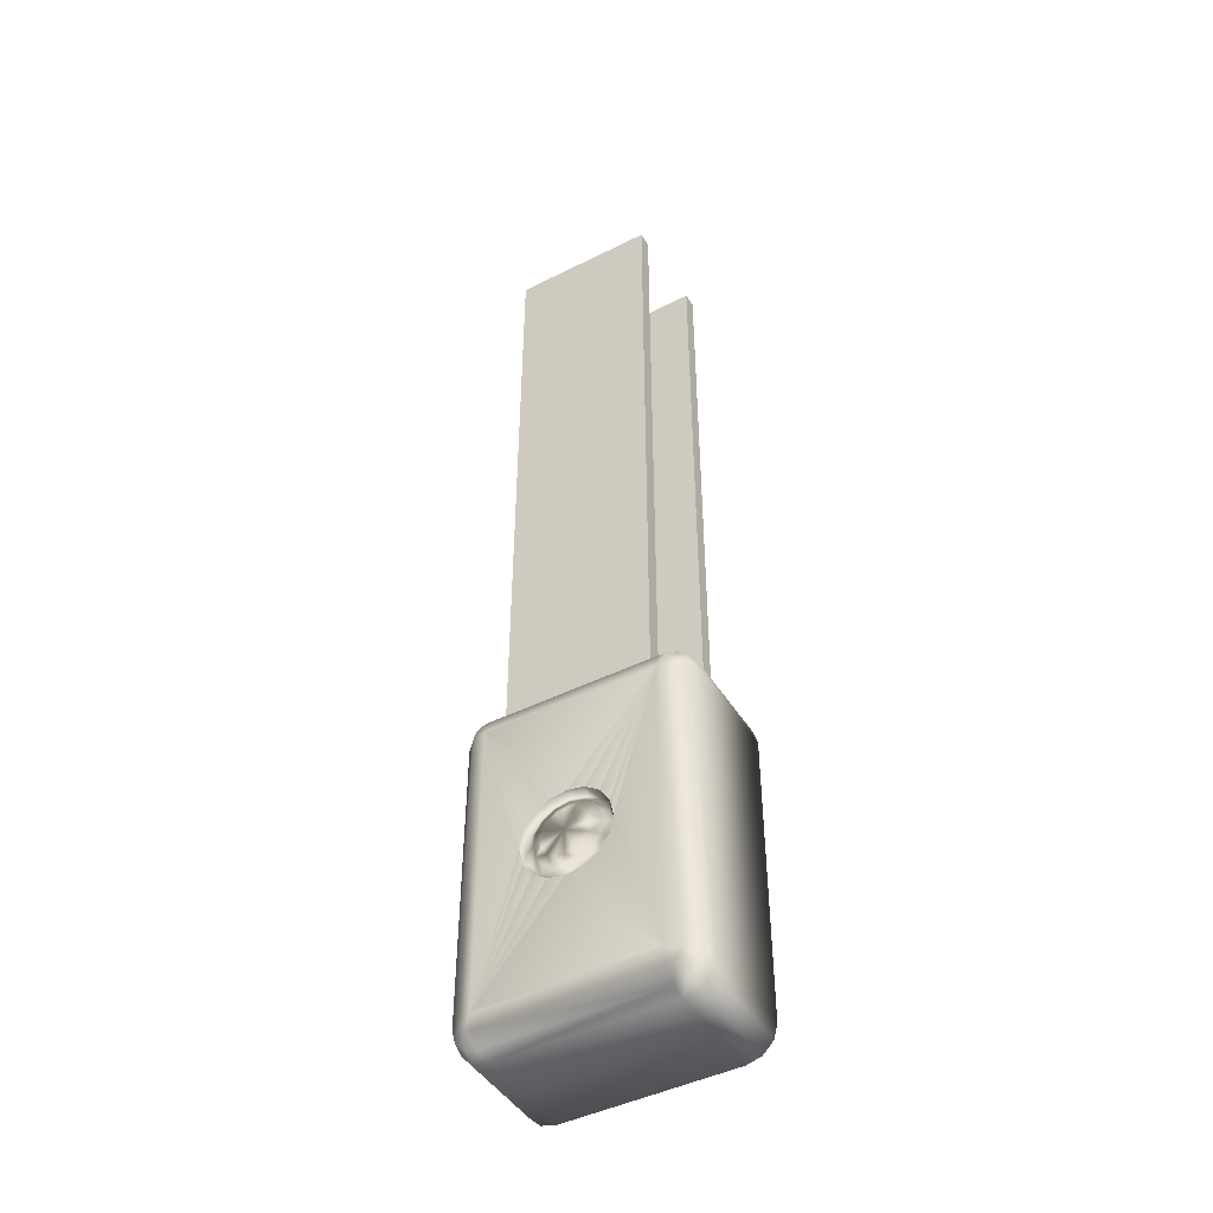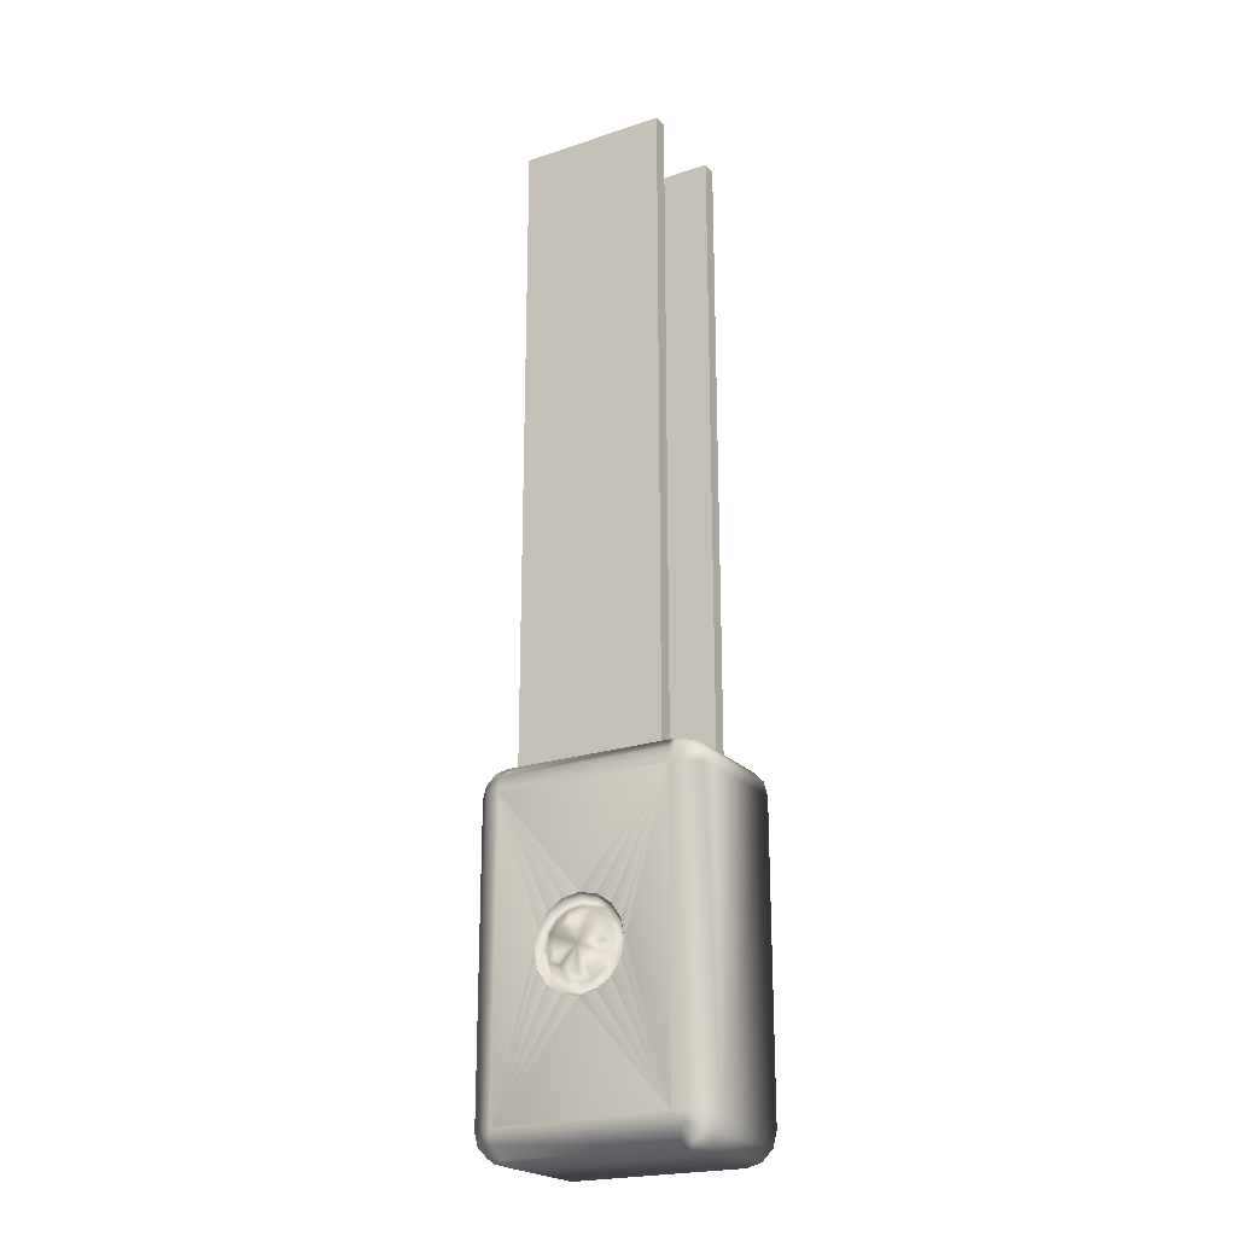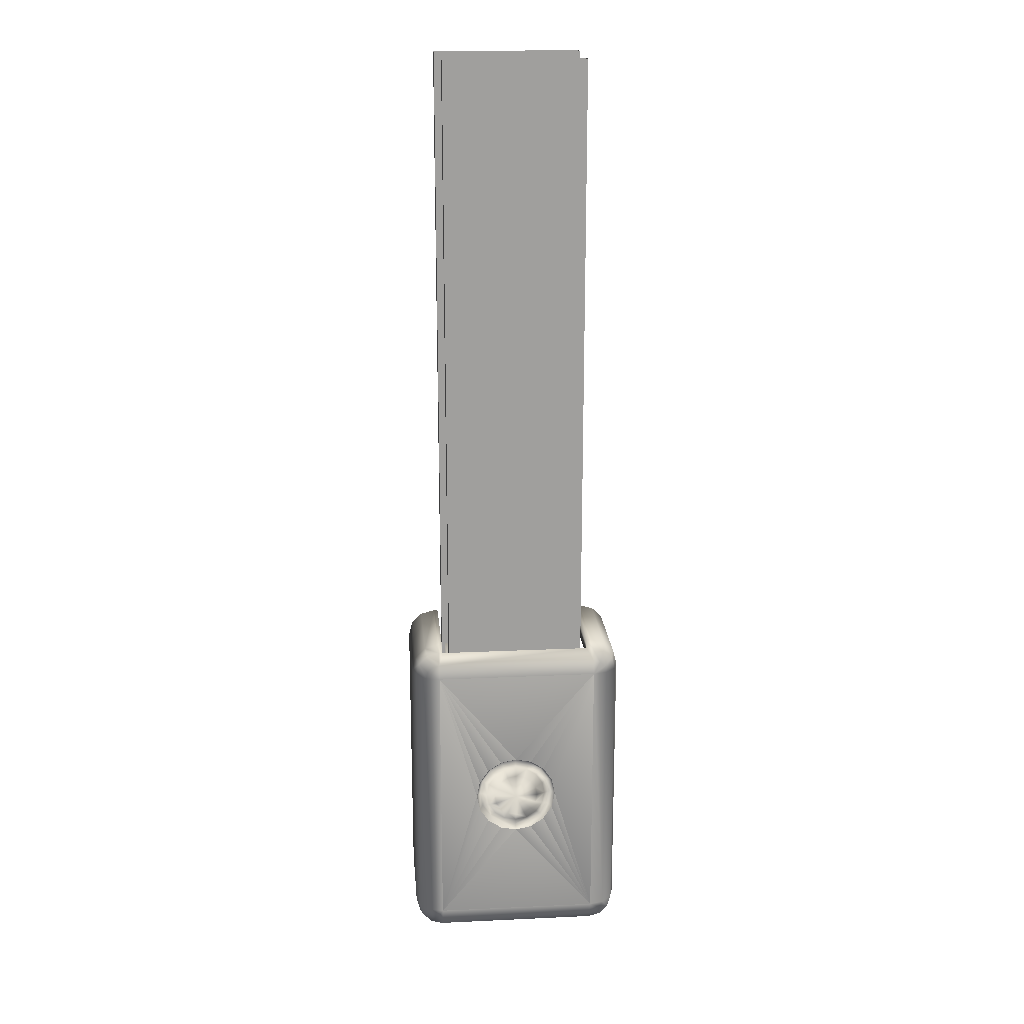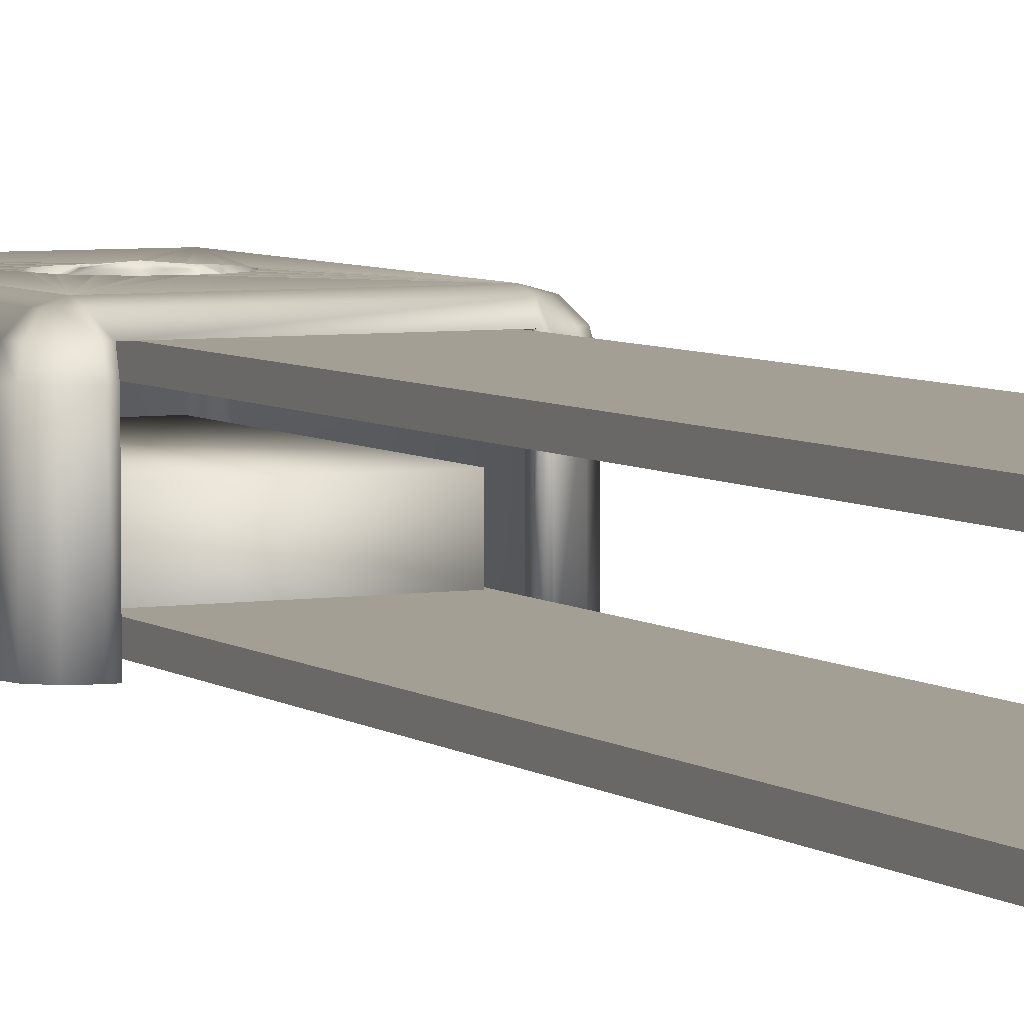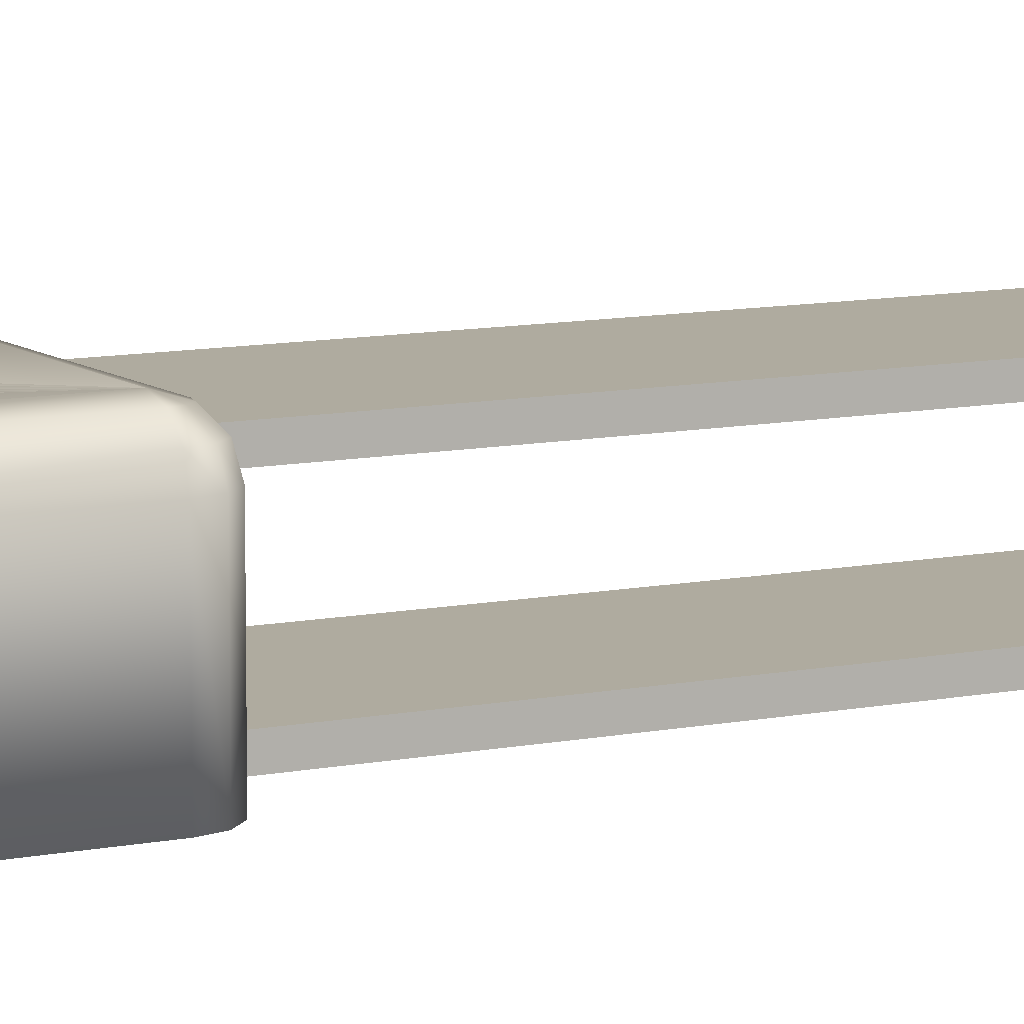
<metadata>
{"format":"obj","ext":"obj","renderer":"f3d","projection":"perspective","resolution":1024,"background":"white","views":[{"elev":-45.6,"azim":-150.1,"up":"+Z"},{"elev":-22.0,"azim":-150.0,"up":"+Z"},{"elev":19.0,"azim":175.0,"up":"+Z"},{"elev":5.3,"azim":-26.0,"up":"+Y"},{"elev":9.6,"azim":-118.6,"up":"+Y"}]}
</metadata>
<code>
o BM_TM3
v 8.881 6.366 -55.83
v 8.881 5.195 -57
v 9.681 6.366 -55.62
v 10.27 5.195 -56.63
v 10.27 6.366 -55.03
v 8.881 6.795 -54.23
v 10.48 3.595 -57
v 11.28 5.195 -55.62
v 8.881 3.595 -57.43
v 10.48 6.366 -54.23
v -9.92 5.195 -57
v 11.65 3.595 -55.83
v 11.65 5.195 -54.23
v 10.48 5.195 -54.23
v 9.681 5.195 -55.62
v 8.881 5.195 -55.83
v 10.27 5.195 -55.03
v -9.92 6.795 -54.23
v -9.92 6.366 -55.83
v 12.08 3.595 -54.23
v -9.92 5.195 -55.83
v -9.92 3.595 -57.43
v -10.72 6.366 -55.62
v -11.31 5.195 -56.63
v -11.31 6.366 -55.03
v -11.52 5.195 -54.23
v -12.32 5.195 -55.62
v -11.52 3.595 -57
v -11.52 6.366 -54.23
v 8.881 -7.605 -57.43
v -12.69 3.595 -55.83
v -10.72 5.195 -55.62
v 10.48 -7.605 -57
v 8.881 -7.605 -55.83
v -11.31 5.195 -55.03
v 9.681 -7.605 -55.62
v -12.69 5.195 -54.23
v 10.48 -7.605 -54.23
v 11.65 -7.605 -55.83
v -0.3939 6.794 -43.08
v -9.92 6.795 -54.23
v 8.881 6.795 -54.23
v -9.92 -7.605 -57.43
v -13.12 3.595 -54.23
v -10.72 -7.605 -55.62
v -11.52 -7.605 -57
v -0.3939 6.794 -43.08
v 8.881 6.795 -54.23
v 1.462 6.794 -42.71
v 10.27 -7.605 -55.03
v 8.881 6.795 -54.23
v 3.036 6.794 -41.66
v 1.462 6.794 -42.71
v -11.52 -7.605 -54.23
v 12.08 -7.605 -54.23
v 8.881 6.795 -54.23
v 4.088 6.794 -40.09
v 3.036 6.794 -41.66
v -12.69 -7.605 -55.83
v -9.92 6.795 -54.23
v -0.3939 6.794 -43.08
v -2.25 6.794 -42.71
v -9.92 6.795 -54.23
v -2.25 6.794 -42.71
v -3.824 6.794 -41.66
v -9.92 -7.605 -55.83
v 8.881 6.795 -54.23
v 4.457 6.794 -38.23
v 4.088 6.794 -40.09
v 8.881 6.795 -22.23
v 10.48 6.366 -22.23
v 7.606 5.195 -46.23
v -8.394 5.195 -46.23
v 7.606 3.595 -46.23
v 7.606 -0.4048 -52.63
v -8.394 -0.4048 -52.63
v 7.606 -5.205 -52.63
v -9.92 6.795 -54.23
v -3.824 6.794 -41.66
v -4.876 6.794 -40.09
v 10.48 -7.605 -57
v 8.881 -7.605 -57.43
v 11.65 -7.605 -55.83
v 11.65 5.195 -22.23
v -11.31 -7.605 -55.03
v -8.394 5.195 -46.23
v -8.394 3.595 -46.23
v 7.606 3.595 -46.23
v -9.92 6.795 -54.23
v -4.876 6.794 -40.09
v -5.245 6.794 -38.23
v 1.462 6.794 -42.71
v 1.29 5.995 -42.3
v -0.3939 6.794 -43.08
v 12.08 -7.605 -54.23
v -0.3939 5.995 -42.63
v -2.078 5.995 -42.3
v -2.25 6.794 -42.71
v 3.036 6.794 -41.66
v 2.717 5.995 -41.34
v -9.92 -7.605 -57.43
v -13.12 -7.605 -54.23
v -8.394 -5.205 -52.63
v -0.3939 6.471 -41.81
v -9.92 6.795 -22.23
v 0.9756 6.471 -41.54
v -3.824 6.794 -41.66
v -1.763 6.471 -41.54
v 4.088 6.794 -40.09
v -11.52 5.195 -22.23
v 0.6103 6.914 -40.66
v -0.394 6.914 -40.86
v 2.137 6.471 -40.76
v 1.462 6.914 -40.09
v -1.398 6.914 -40.66
v -11.52 -7.605 -57
v -3.505 5.995 -41.34
v -11.52 6.366 -22.23
v 8.006 -6.805 -53.03
v 8.006 -5.205 -53.03
v -8.794 -6.805 -53.03
v 2.912 6.471 -39.6
v 3.671 5.995 -39.92
v -2.25 6.914 -40.09
v -2.924 6.471 -40.76
v 8.006 -5.205 -53.03
v -8.794 -5.205 -53.03
v -8.794 -6.805 -53.03
v -0.394 7.156 -38.23
v 2.031 6.914 -39.24
v -0.394 7.156 -38.23
v -0.394 7.156 -38.23
v -12.69 -7.605 -55.83
v -4.459 5.995 -39.92
v -0.394 7.156 -38.23
v 4.006 5.995 -38.23
v -0.394 7.156 -38.23
v -4.876 6.794 -40.09
v 4.457 6.794 -38.23
v 8.881 6.795 -54.23
v 8.881 6.795 -22.23
v -3.7 6.471 -39.6
v 2.23 6.914 -38.23
v 3.185 6.471 -38.23
v 4.457 6.794 -38.23
v -12.69 5.195 -22.23
v -2.819 6.914 -39.24
v -0.394 7.156 -38.23
v -0.394 7.156 -38.23
v 12.08 3.595 -22.23
v -0.394 7.156 -38.23
v -3.018 6.914 -38.23
v -13.12 -7.605 -54.23
v -0.394 7.156 -38.23
v 2.031 6.914 -37.23
v -5.245 6.794 -38.23
v -3.973 6.471 -38.23
v 2.912 6.471 -36.86
v -4.794 5.995 -38.23
v 3.671 5.995 -36.55
v -0.394 7.156 -38.23
v -2.819 6.914 -37.23
v -0.394 7.156 -38.23
v 1.462 6.914 -36.38
v 4.088 6.794 -36.38
v -0.394 7.156 -38.23
v -2.25 6.914 -36.38
v -0.394 7.156 -38.23
v 0.6103 6.914 -35.81
v -0.394 7.156 -38.23
v -1.398 6.914 -35.81
v -5.245 6.794 -38.23
v -9.92 6.795 -22.23
v -9.92 6.795 -54.23
v -0.394 7.156 -38.23
v -0.394 6.914 -35.61
v -3.7 6.471 -36.86
v -0.394 7.156 -38.23
v 2.137 6.471 -35.7
v -4.459 5.995 -36.55
v 2.717 5.995 -35.12
v 7.606 -0.4048 -22.63
v -2.924 6.471 -35.7
v -4.876 6.794 -36.38
v 0.9756 6.471 -34.93
v 3.036 6.794 -34.8
v 10.48 -7.605 -22.23
v -1.763 6.471 -34.93
v -0.3939 6.471 -34.65
v 7.606 -5.205 -52.63
v -3.505 5.995 -35.12
v 1.462 6.794 -33.75
v -3.824 6.794 -34.8
v 1.29 5.995 -34.17
v -2.078 5.995 -34.17
v -2.25 6.794 -33.75
v -0.3939 5.995 -33.83
v -0.3939 6.794 -33.38
v 4.088 6.794 -36.38
v 4.457 6.794 -38.23
v 8.881 6.795 -22.23
v 3.036 6.794 -34.8
v 4.088 6.794 -36.38
v 8.881 6.795 -22.23
v 10.48 5.195 -22.23
v 12.08 -7.605 -22.23
v -5.245 6.794 -38.23
v -4.876 6.794 -36.38
v -9.92 6.795 -22.23
v 8.881 6.795 -22.23
v 1.462 6.794 -33.75
v 3.036 6.794 -34.8
v -8.394 -5.205 -22.63
v -8.394 -5.205 -52.63
v -13.12 -7.605 -22.23
v -0.3939 6.794 -33.38
v 1.462 6.794 -33.75
v 8.881 6.795 -22.23
v -4.876 6.794 -36.38
v -3.824 6.794 -34.8
v -9.92 6.795 -22.23
v -3.824 6.794 -34.8
v -2.25 6.794 -33.75
v -9.92 6.795 -22.23
v -2.25 6.794 -33.75
v -0.3939 6.794 -33.38
v -9.92 6.795 -22.23
v -13.12 3.595 -22.23
v -11.52 -7.605 -22.23
v -0.3939 6.794 -33.38
v 8.881 6.795 -22.23
v -9.92 6.795 -22.23
v -8.394 -0.4048 -22.63
v 12.08 -7.605 -22.23
v 7.606 -5.205 -22.63
v 10.27 6.366 -21.43
v 9.681 6.366 -20.85
v 11.28 5.195 -20.85
v 8.881 6.366 -20.63
v 8.881 5.195 -20.63
v 10.27 5.195 -21.43
v 10.27 5.195 -19.83
v 8.406 5.195 -20.63
v 9.681 5.195 -20.85
v 11.65 3.595 -20.63
v 8.881 5.195 -19.46
v -9.92 6.366 -20.63
v 8.406 5.195 -19.46
v -9.194 5.195 -20.63
v -11.31 6.366 -21.43
v -10.72 6.366 -20.85
v 10.48 3.595 -19.46
v -9.194 5.195 -19.46
v 8.406 5.195 -19.46
v 8.406 3.595 -19.03
v 8.881 3.595 -19.03
v -9.194 5.195 -19.46
v -12.32 5.195 -20.85
v 8.406 3.595 -19.03
v -9.92 5.195 -20.63
v -11.31 5.195 -21.43
v -11.31 5.195 -19.83
v -9.92 5.195 -19.46
v -10.72 5.195 -20.85
v 9.681 -7.605 -20.85
v -12.69 3.595 -20.63
v -13.12 -7.605 -22.23
v 8.881 -7.605 -20.63
v 11.65 -7.605 -20.63
v -9.194 3.595 -19.03
v -11.52 3.595 -19.46
v -9.194 3.595 -19.03
v -9.92 3.595 -19.03
v 8.406 -7.605 -20.63
v 10.48 -7.605 -19.46
v 7.606 -5.205 -22.63
v 8.881 -7.605 -19.03
v 10.27 -7.605 -21.43
v -11.31 -7.605 -21.43
v -9.194 -7.605 -20.63
v 7.606 5.195 50.43
v 7.606 5.195 -46.23
v 7.606 3.595 -46.23
v -9.92 -7.605 -20.63
v -8.394 5.195 -46.23
v 7.606 5.195 -46.23
v 7.606 5.195 50.43
v -12.69 -7.605 -20.63
v -8.394 -5.205 -22.63
v -11.52 -7.605 -19.46
v -9.194 -7.605 -19.03
v 8.406 -7.605 -19.03
v -9.92 -7.605 -19.03
v 7.606 3.595 -46.23
v -8.394 3.595 -46.23
v -8.394 3.595 50.43
v 8.406 -7.605 -19.03
v -8.394 3.595 50.43
v -8.394 3.595 -46.23
v -8.394 5.195 -46.23
v 11.65 -7.605 -20.63
v -10.72 -7.605 -20.85
v 10.48 -7.605 -19.46
v 8.006 -5.205 50.43
v 8.006 -5.205 -53.03
v 8.006 -6.805 -53.03
v -9.194 -7.605 -19.03
v 8.881 -7.605 -19.03
v -8.794 -5.205 -53.03
v 8.006 -5.205 -53.03
v 8.006 -5.205 50.43
v -12.69 -7.605 -20.63
v 8.006 -6.805 -53.03
v -8.794 -6.805 -53.03
v -8.794 -6.805 50.43
v -11.52 -7.605 -19.46
v -8.794 -6.805 50.43
v -8.794 -6.805 -53.03
v -8.794 -5.205 -53.03
v -9.92 -7.605 -19.03
v 7.606 3.595 50.43
v 7.606 5.195 50.43
v 7.606 3.595 -46.23
v -8.394 5.195 50.43
v -8.394 5.195 -46.23
v 7.606 5.195 50.43
v 7.606 3.595 50.43
v -8.394 5.195 50.43
v 8.006 -6.805 50.43
v -8.794 -5.205 50.43
v 8.006 -6.805 50.43
v -8.794 -5.205 50.43
v -8.794 -6.805 50.43
v -8.794 -5.205 -53.03
f 3 2 1
f 3 4 2
f 5 4 3
f 6 3 1
f 2 4 7
f 5 8 4
f 6 5 3
f 8 7 4
f 2 7 9
f 10 8 5
f 6 10 5
f 1 2 11
f 11 2 9
f 8 12 7
f 10 13 8
f 16 15 14
f 15 17 14
f 1 18 6
f 1 11 19
f 8 20 12
f 8 13 20
f 1 19 18
f 21 16 14
f 11 9 22
f 23 19 11
f 23 11 24
f 23 18 19
f 22 24 11
f 24 25 23
f 25 18 23
f 21 14 26
f 24 27 25
f 22 28 24
f 29 18 25
f 7 30 9
f 27 29 25
f 31 27 24
f 31 24 28
f 21 26 32
f 12 33 7
f 15 16 34
f 26 35 32
f 36 17 15
f 27 37 29
f 31 37 27
f 38 14 17
f 20 39 12
f 21 34 16
f 42 41 40
f 43 22 9
f 31 44 37
f 28 22 43
f 7 33 30
f 21 32 45
f 35 45 32
f 31 28 46
f 12 39 33
f 43 9 30
f 15 34 36
f 49 48 47
f 36 50 17
f 53 52 51
f 35 26 54
f 38 17 50
f 20 55 39
f 58 57 56
f 59 44 31
f 62 61 60
f 65 64 63
f 21 66 34
f 69 68 67
f 70 10 6
f 28 43 46
f 71 13 10
f 74 73 72
f 77 76 75
f 80 79 78
f 82 81 34
f 21 45 66
f 81 36 34
f 81 83 50
f 31 46 59
f 84 20 13
f 81 50 36
f 35 85 45
f 88 87 86
f 91 90 89
f 35 54 85
f 83 38 50
f 66 82 34
f 94 93 92
f 83 95 38
f 94 96 93
f 94 98 97
f 92 100 99
f 101 82 66
f 94 97 96
f 59 102 44
f 92 93 100
f 77 103 76
f 93 96 104
f 105 18 29
f 93 104 106
f 107 97 98
f 100 93 106
f 96 108 104
f 109 99 100
f 96 97 108
f 110 26 14
f 104 111 106
f 108 112 104
f 100 106 113
f 104 112 111
f 106 111 114
f 106 114 113
f 108 115 112
f 116 101 66
f 107 117 97
f 117 108 97
f 37 118 29
f 121 120 119
f 100 113 122
f 109 100 123
f 108 124 115
f 122 113 114
f 117 125 108
f 108 125 124
f 100 122 123
f 128 127 126
f 111 112 129
f 116 66 45
f 122 114 130
f 112 115 131
f 114 111 132
f 133 116 45
f 107 134 117
f 115 124 135
f 109 123 136
f 130 114 137
f 107 138 134
f 141 140 139
f 117 142 125
f 142 124 125
f 122 130 143
f 123 122 144
f 109 136 145
f 45 85 133
f 44 146 37
f 142 147 124
f 124 147 148
f 122 143 144
f 143 130 149
f 117 134 142
f 150 55 20
f 123 144 136
f 85 54 133
f 147 152 151
f 153 133 54
f 155 143 154
f 134 138 156
f 157 147 142
f 158 144 143
f 157 152 147
f 159 142 134
f 160 145 136
f 158 143 155
f 152 162 161
f 160 136 144
f 164 155 163
f 160 165 145
f 159 157 142
f 134 156 159
f 160 144 158
f 157 162 152
f 158 155 164
f 162 167 166
f 169 164 168
f 167 171 170
f 174 173 172
f 176 169 175
f 157 177 162
f 171 176 178
f 159 177 157
f 158 164 179
f 160 158 179
f 180 159 156
f 181 165 160
f 182 75 76
f 183 167 162
f 180 156 184
f 183 162 177
f 185 164 169
f 159 180 177
f 110 54 26
f 185 179 164
f 181 186 165
f 160 179 181
f 187 14 38
f 188 171 167
f 189 169 176
f 190 75 182
f 180 183 177
f 188 176 171
f 181 179 185
f 188 167 183
f 189 185 169
f 191 180 184
f 188 189 176
f 181 192 186
f 180 191 183
f 191 184 193
f 181 185 194
f 70 71 10
f 191 188 183
f 194 185 189
f 181 194 192
f 195 189 188
f 191 193 196
f 191 195 188
f 71 84 13
f 194 189 197
f 197 192 194
f 197 198 192
f 195 197 189
f 191 196 195
f 201 200 199
f 195 196 198
f 195 198 197
f 84 150 20
f 204 203 202
f 14 205 110
f 95 206 38
f 209 208 207
f 212 211 210
f 76 214 213
f 215 44 102
f 105 29 118
f 218 217 216
f 221 220 219
f 37 146 118
f 224 223 222
f 227 226 225
f 187 205 14
f 44 228 146
f 229 153 54
f 232 231 230
f 182 76 233
f 150 234 55
f 215 228 44
f 190 182 235
f 71 70 236
f 236 70 237
f 76 213 233
f 71 236 238
f 237 70 239
f 71 238 84
f 237 238 236
f 105 239 70
f 238 150 84
f 205 241 240
f 239 242 237
f 240 243 205
f 237 242 238
f 241 244 240
f 110 229 54
f 38 206 187
f 238 245 150
f 239 246 242
f 242 245 238
f 105 247 239
f 248 246 239
f 249 205 243
f 105 118 250
f 205 249 110
f 105 250 251
f 242 252 245
f 246 252 242
f 105 251 247
f 253 248 239
f 255 254 243
f 239 247 253
f 248 256 246
f 243 254 257
f 118 258 250
f 118 146 258
f 246 256 252
f 243 257 249
f 248 259 256
f 187 241 205
f 261 110 260
f 250 262 251
f 249 260 110
f 251 263 247
f 260 264 261
f 250 258 262
f 265 244 241
f 251 262 263
f 247 263 253
f 146 266 258
f 146 228 266
f 267 153 229
f 268 240 244
f 150 245 269
f 268 243 240
f 249 257 270
f 258 271 262
f 272 253 263
f 258 266 271
f 262 273 263
f 243 274 255
f 275 245 252
f 262 271 273
f 272 263 273
f 233 276 182
f 229 110 261
f 277 252 256
f 259 277 256
f 187 278 241
f 264 279 261
f 150 269 234
f 260 249 280
f 283 282 281
f 264 260 284
f 265 241 278
f 287 286 285
f 268 244 265
f 280 249 270
f 268 274 243
f 228 288 266
f 233 289 276
f 275 269 245
f 290 271 266
f 277 275 252
f 273 291 272
f 274 292 255
f 271 293 273
f 296 295 294
f 259 297 277
f 300 299 298
f 229 261 279
f 206 301 187
f 264 302 279
f 301 278 187
f 264 284 302
f 260 280 284
f 228 215 288
f 301 265 278
f 301 303 265
f 303 268 265
f 306 305 304
f 290 266 288
f 270 307 280
f 308 274 268
f 303 308 268
f 311 310 309
f 271 290 293
f 308 292 274
f 273 293 291
f 312 267 229
f 312 229 279
f 315 314 313
f 279 302 316
f 284 280 307
f 302 284 316
f 316 312 279
f 319 318 317
f 320 316 284
f 307 320 284
f 323 322 321
f 326 325 324
f 296 294 327
f 300 298 328
f 306 304 329
f 311 309 330
f 315 313 331
f 334 333 332

</code>
